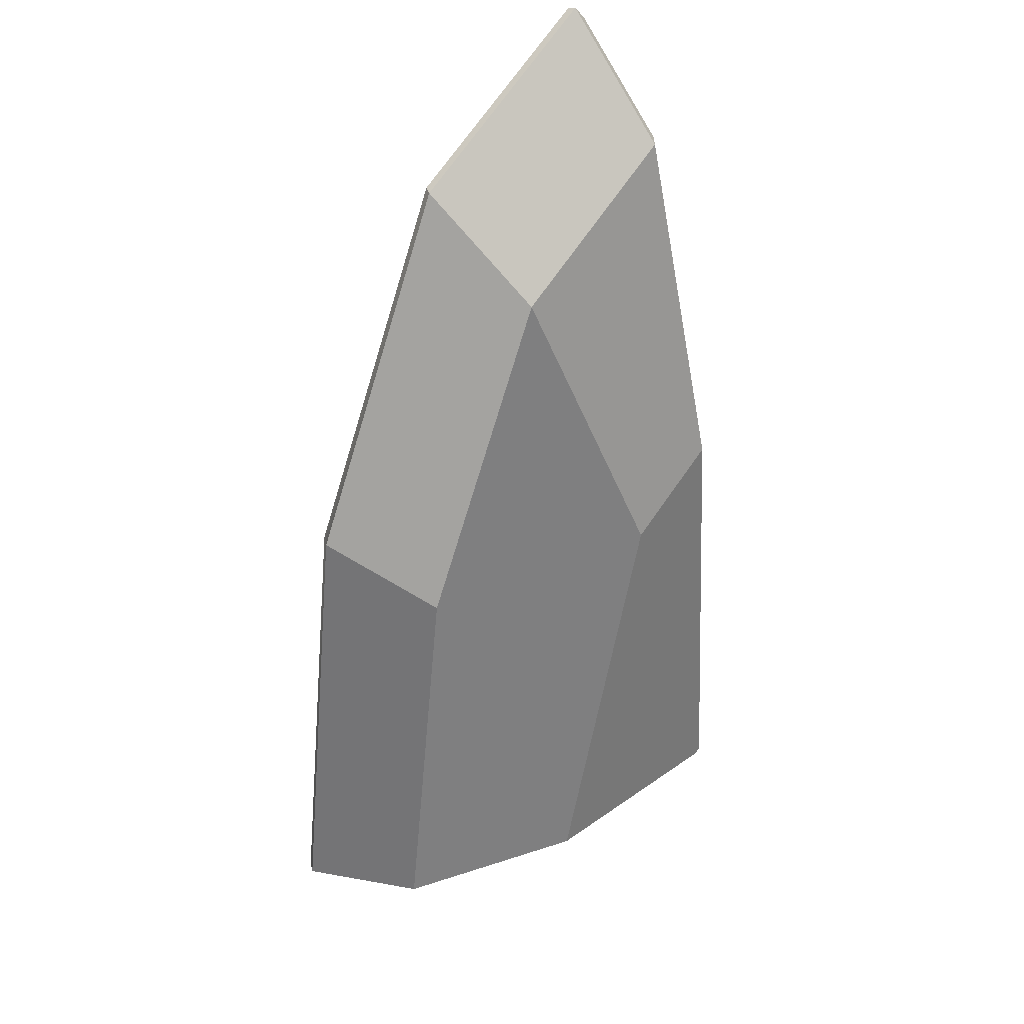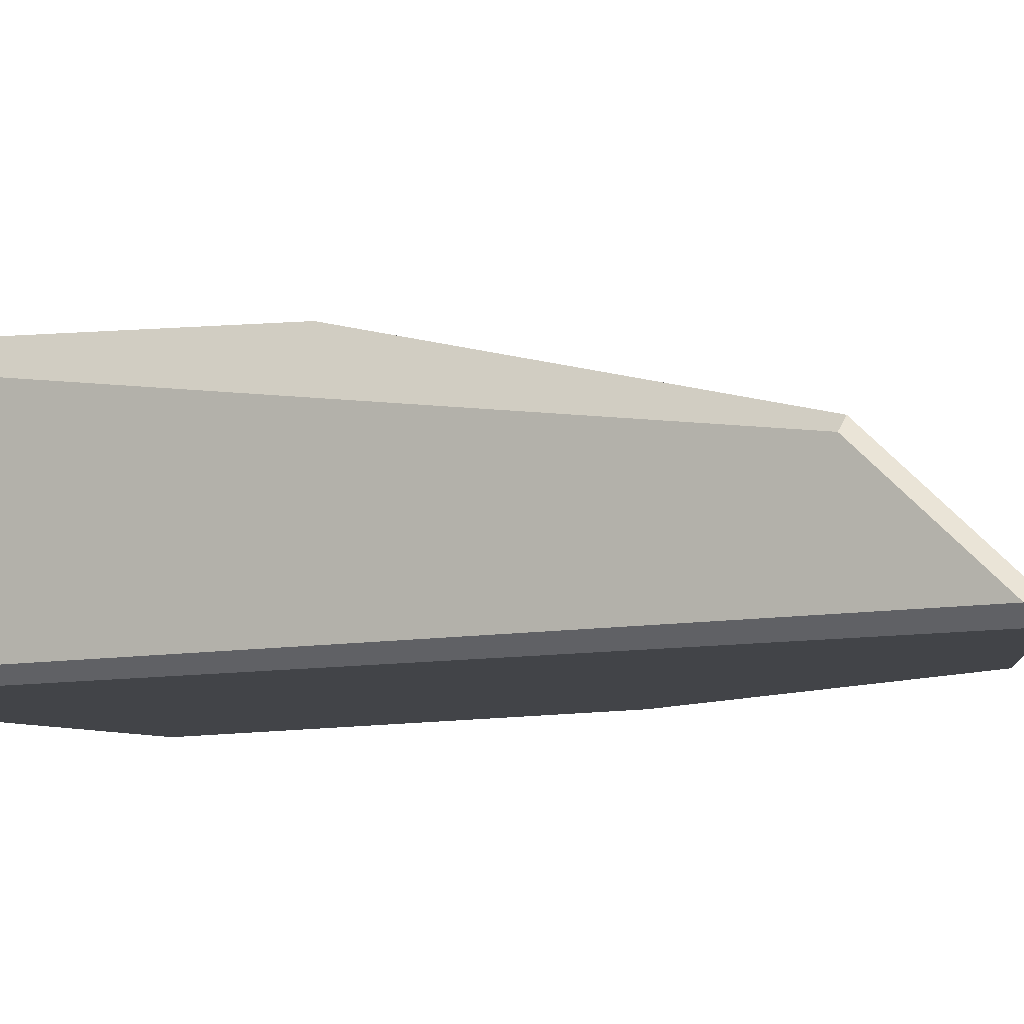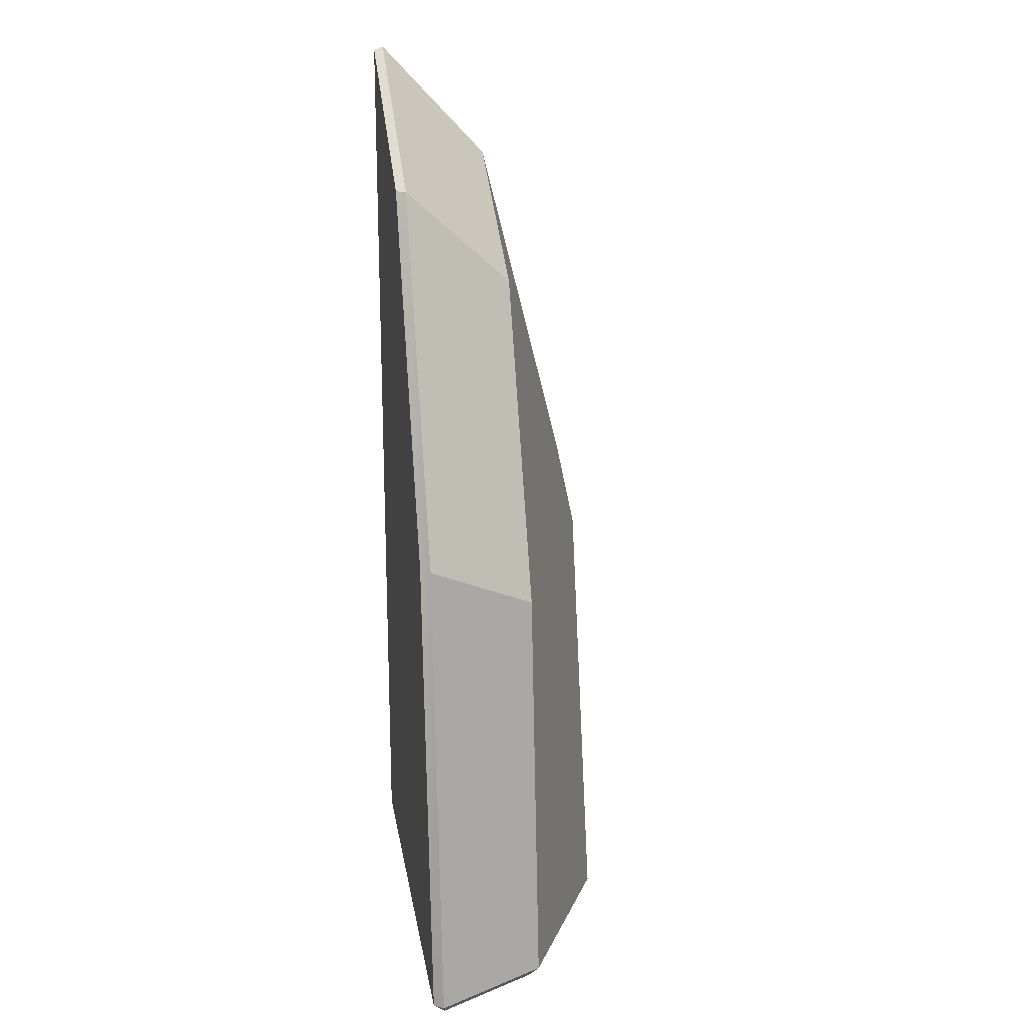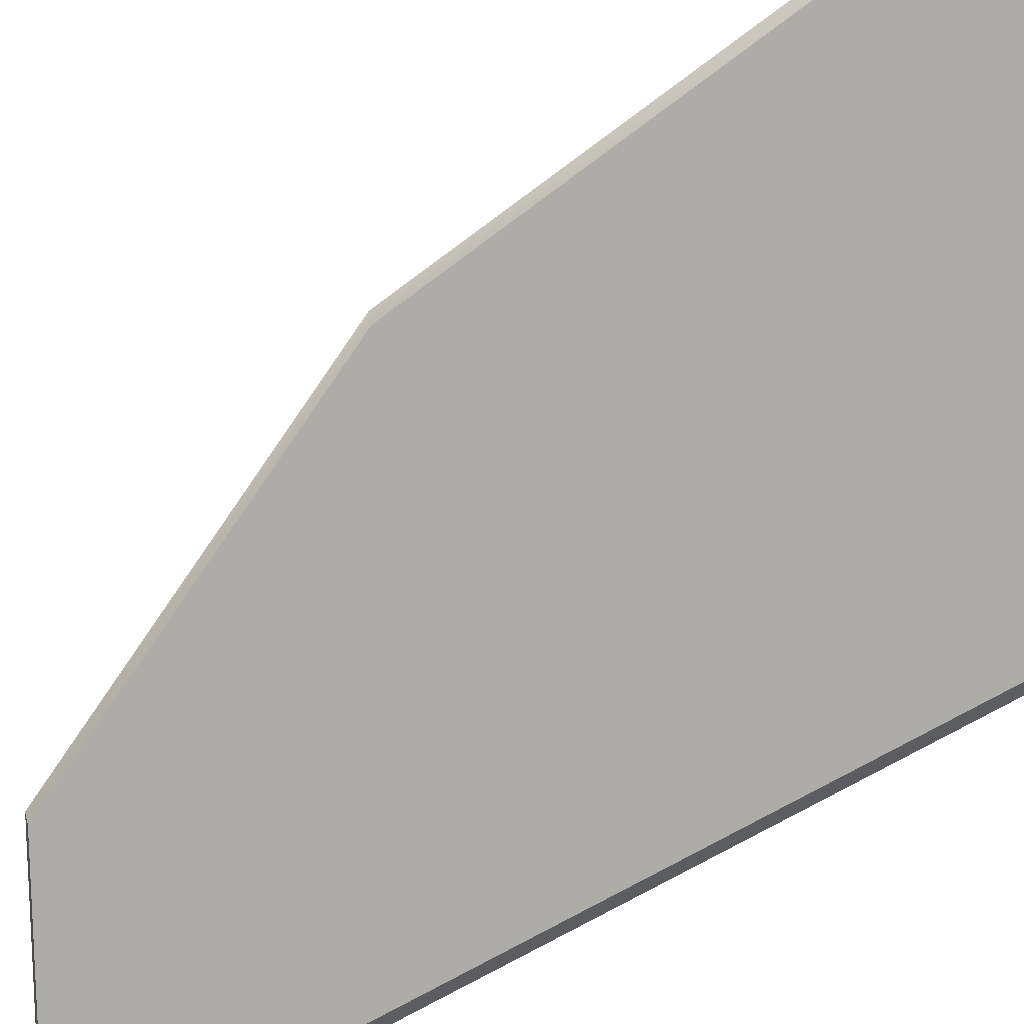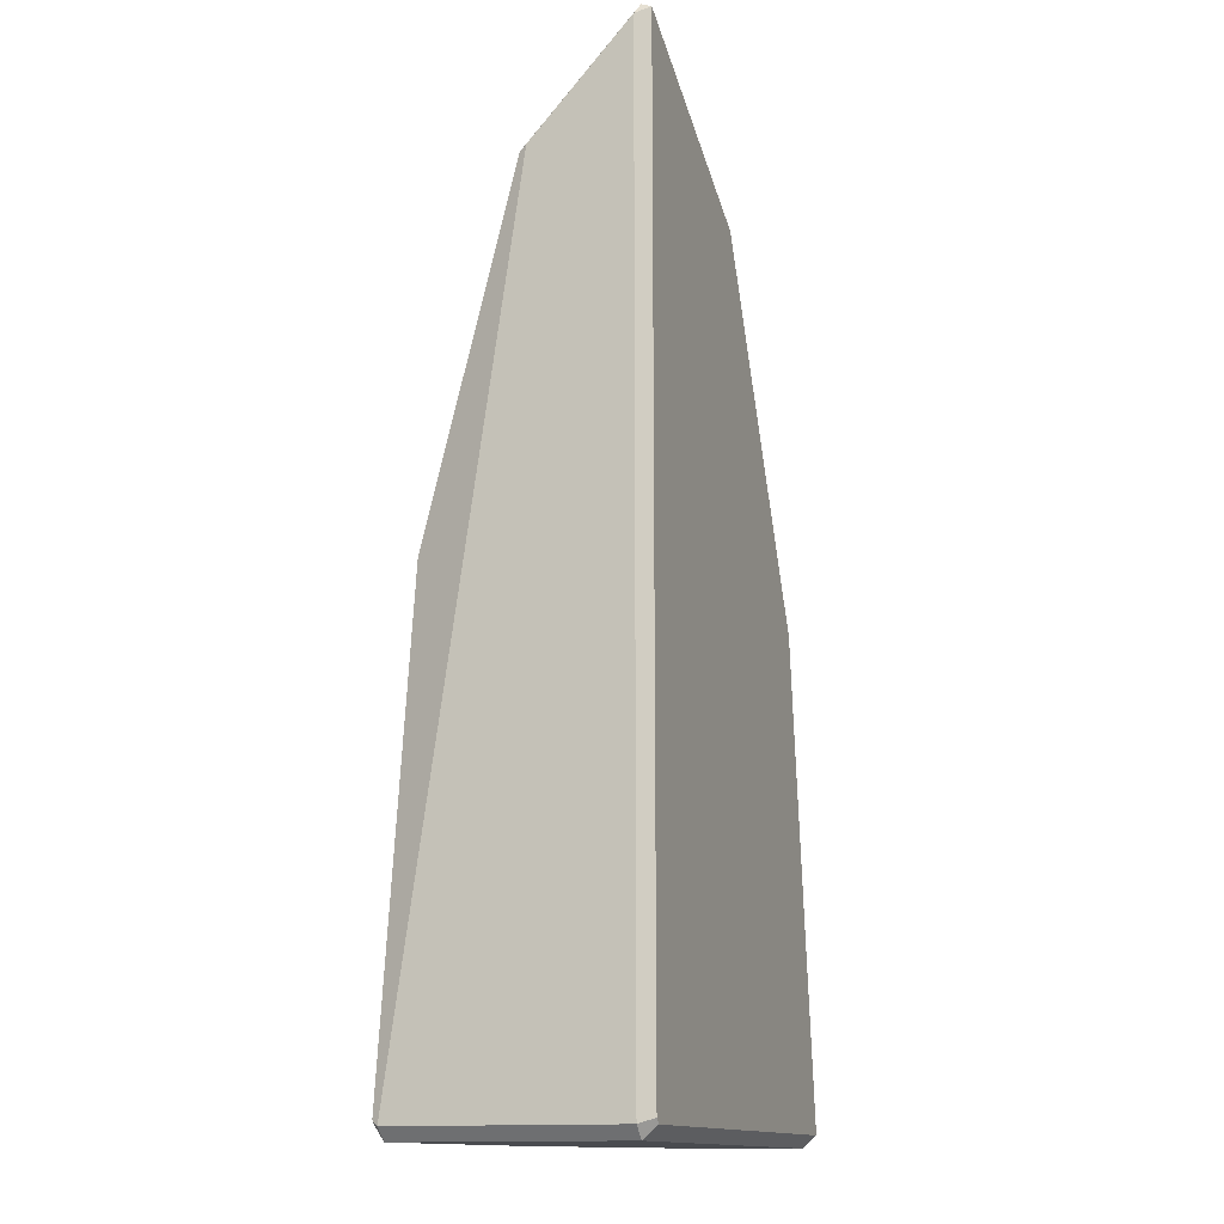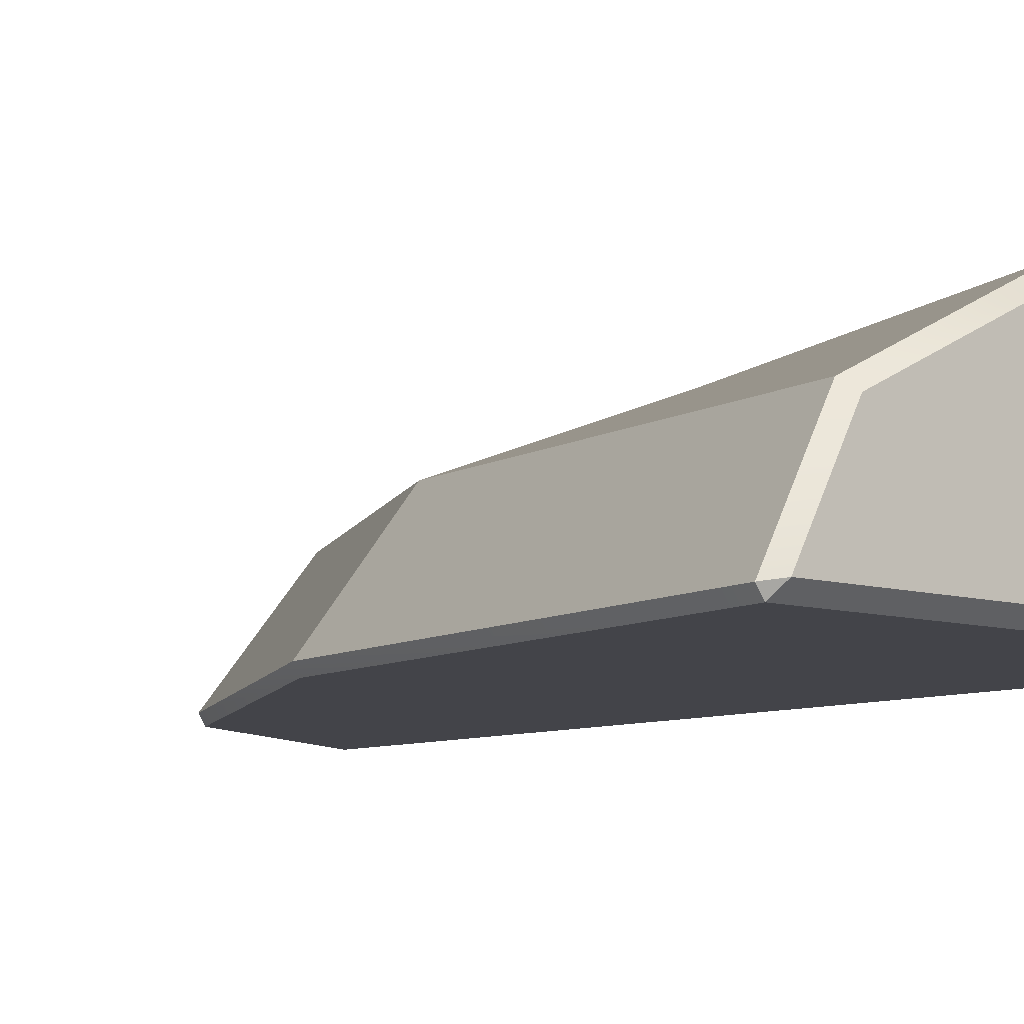
<metadata>
{"format":"obj","ext":"obj","renderer":"f3d","projection":"perspective","resolution":1024,"background":"white","views":[{"elev":38.4,"azim":131.0,"up":"+Z"},{"elev":-7.7,"azim":-57.8,"up":"+Y"},{"elev":19.6,"azim":81.1,"up":"+Z"},{"elev":-76.8,"azim":118.9,"up":"+Y"},{"elev":-13.9,"azim":-69.8,"up":"+Z"},{"elev":-8.4,"azim":139.4,"up":"+Y"}]}
</metadata>
<code>
o CornerSlope.001
v -0 0.366 1.232
v 0.366 -1e-06 2.5
v 1 -0 1.232
v -0.4515 0.4887 -0.4285
v -0.5 0.4465 -0.45
v -0.4512 0.366 1.474
v -0.5 -0.04537 2.939
v -0.4513 -1e-06 2.938
v -0.4514 -0.4601 3.431
v -0.5 -0.45 3.373
v -0.45 -0.5 3.416
v -0.45 -0.5 -0.4293
v -0.5 -0.45 -0.45
v -0.4298 0.4873 -0.4502
v -0.45 0.4431 -0.5
v 0.4845 0.3179 -0.5
v 0.4933 0.366 -0.4501
v -0.4293 -0.5 -0.45
v -0.45 -0.45 -0.5
v 1.443 -0.5 -0.45
v 1.416 -0.45 -0.5
v 1.472 -0.4594 -0.4502
v 1.195 -0.03762 -0.5
v 1.225 -0 -0.4502
v 0.4624 -0.5 2.928
v 0.4893 -0.4599 2.927
v 1.184 -0.5 1.485
v 1.213 -0.4596 1.478
f 1 2 3 24 17
f 22 24 3 28
f 8 9 26 2
f 24 23 16 17
f 10 9 8 7
f 21 23 24 22
f 9 10 11
f 20 21 22
f 1 17 14 4 6
f 28 27 20 22
f 6 8 2 1
f 16 23 21 19 15
f 14 15 5 4
f 27 28 26 25
f 25 26 9 11
f 19 18 12 13
f 14 17 16 15
f 5 7 8 6 4
f 28 3 2 26
f 13 5 15 19
f 27 25 11 12 18 20
f 10 13 12 11
f 5 13 10 7
f 21 20 18 19

</code>
